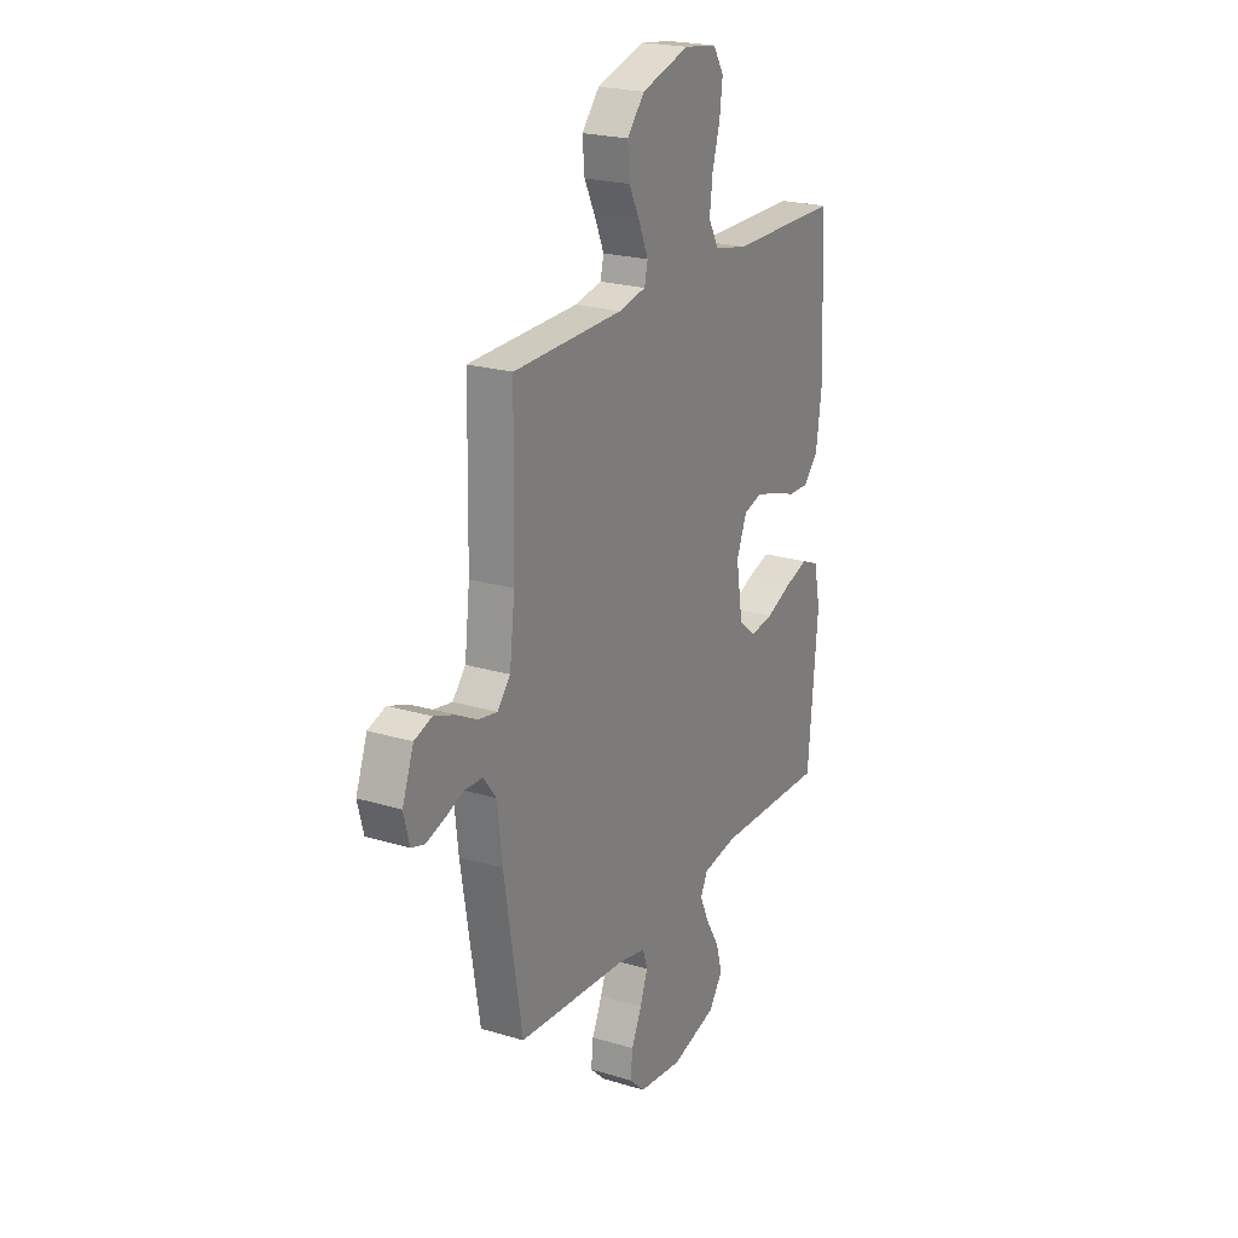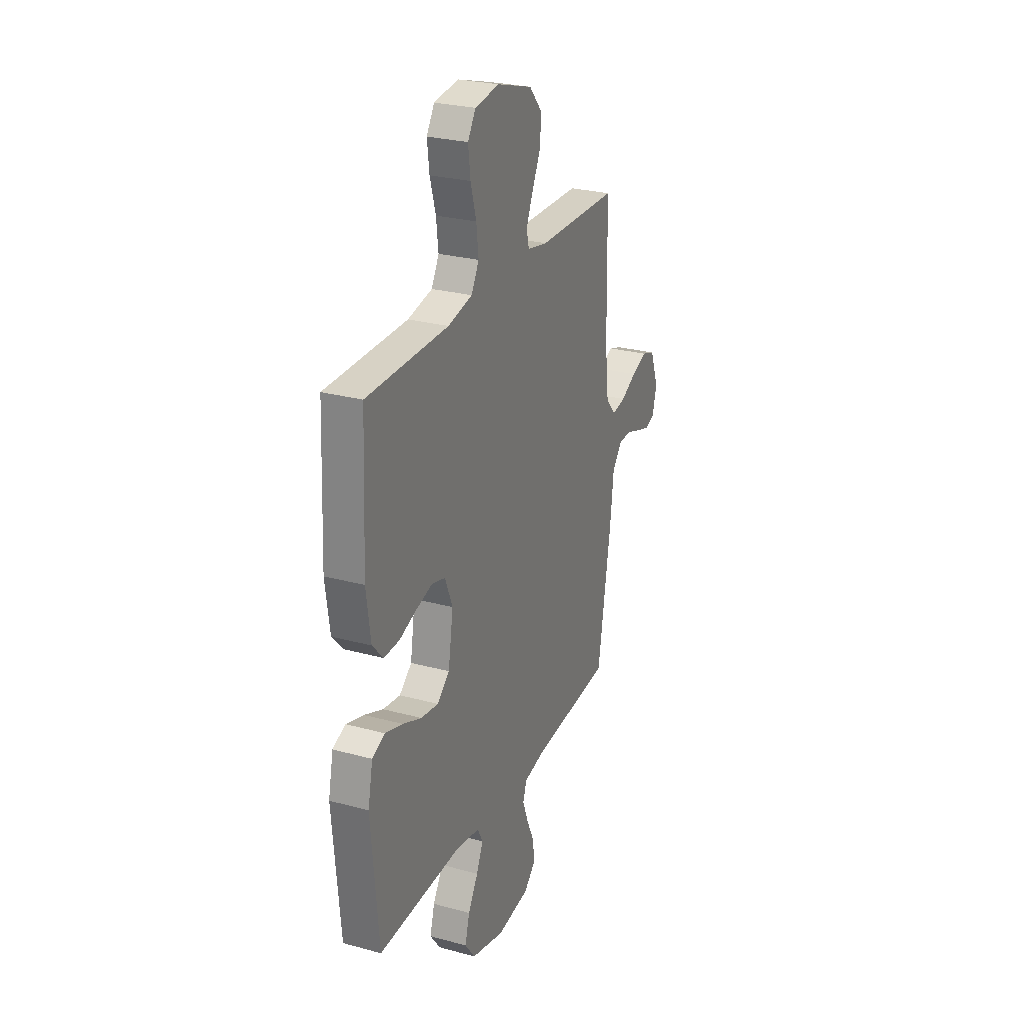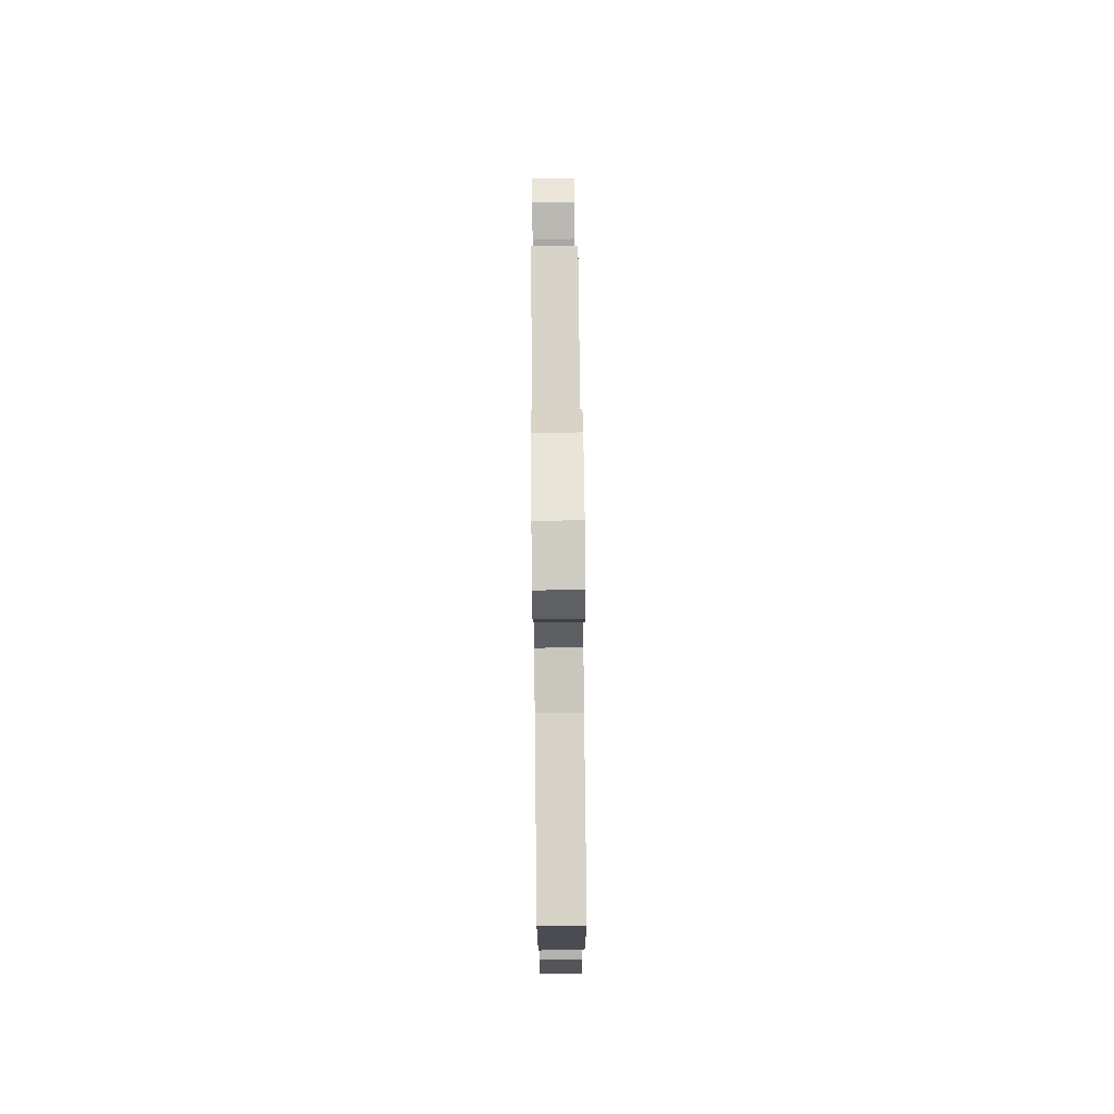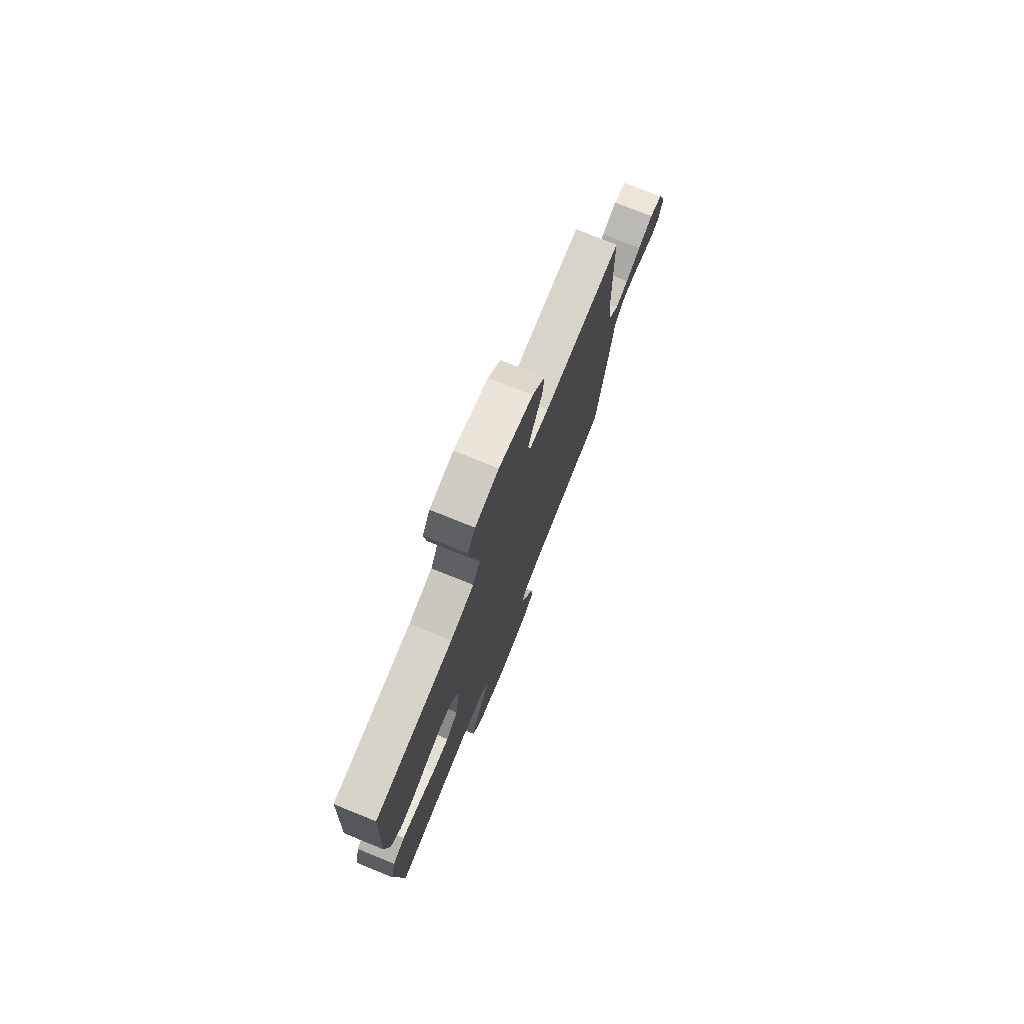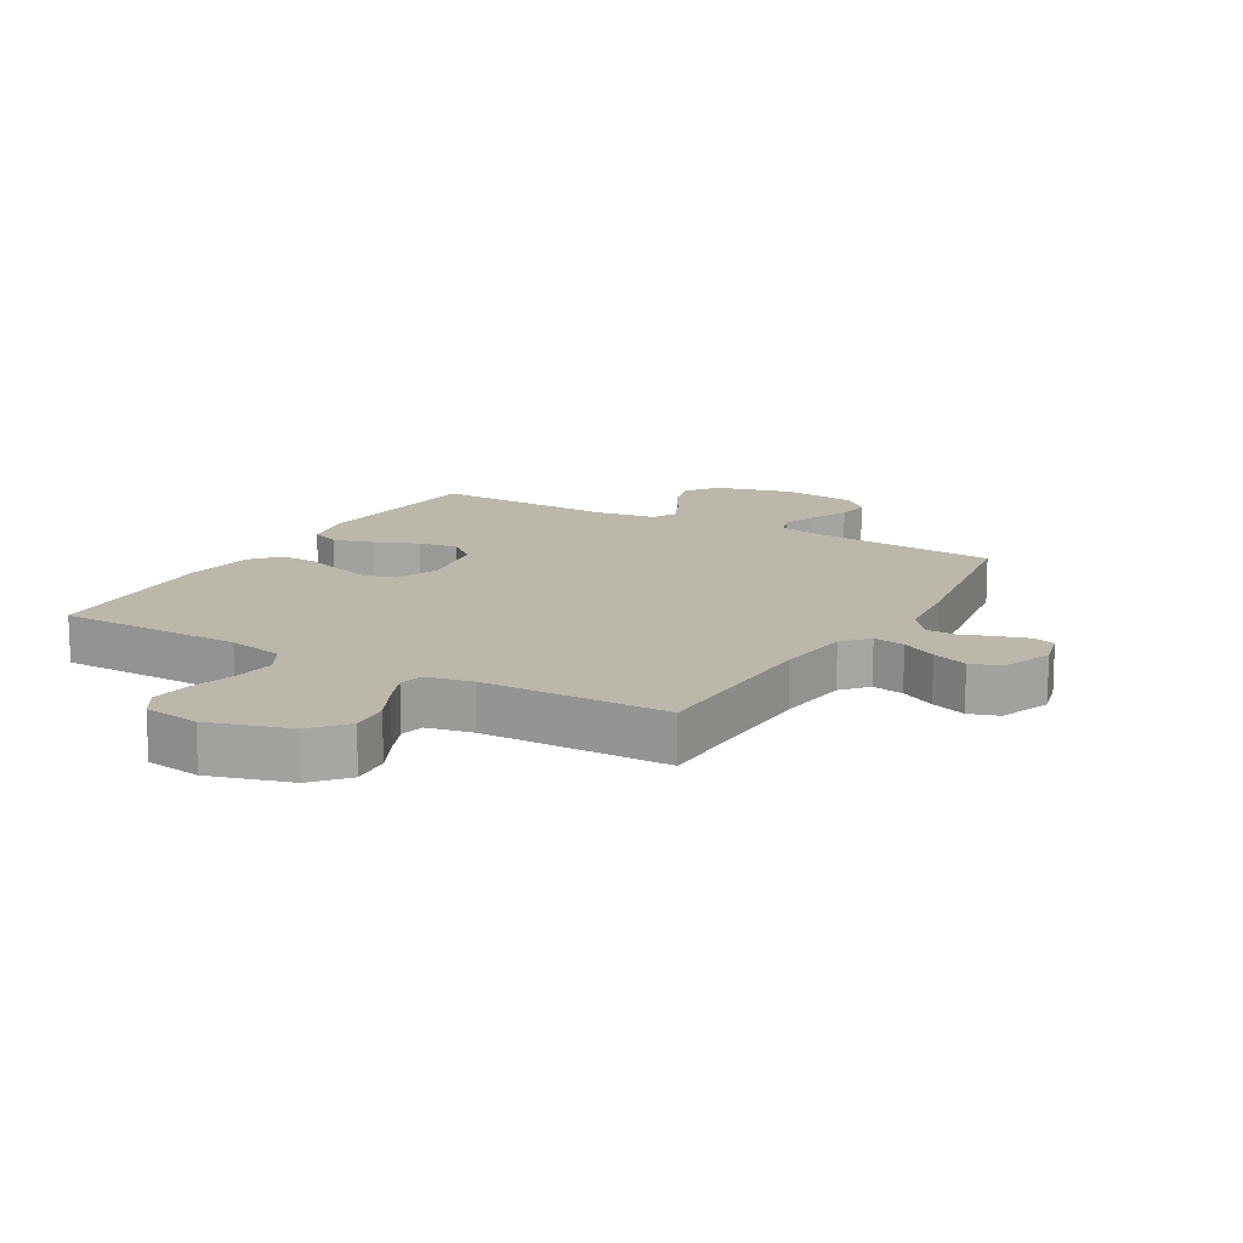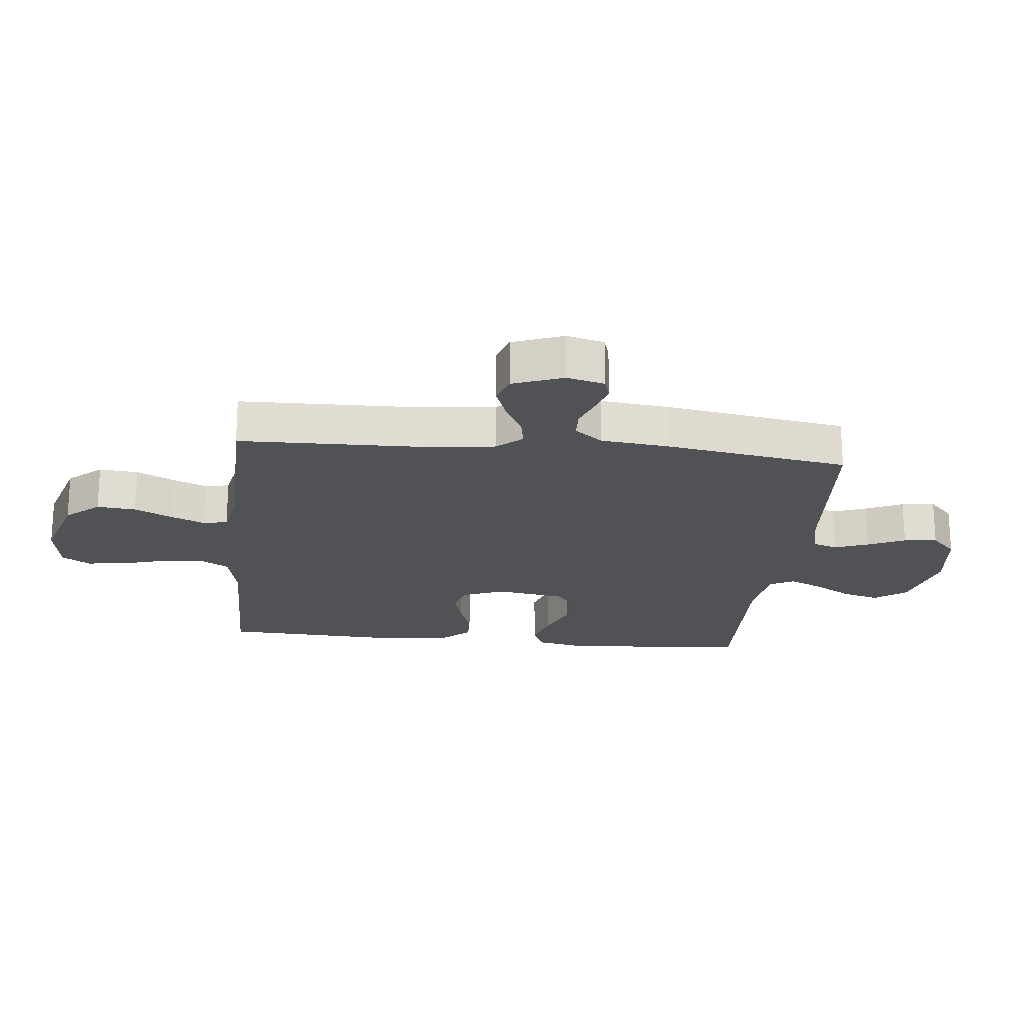
<metadata>
{"format":"obj","ext":"obj","renderer":"f3d","projection":"perspective","resolution":1024,"background":"white","views":[{"elev":22.4,"azim":117.6,"up":"+Z"},{"elev":26.8,"azim":-67.0,"up":"+Z"},{"elev":77.3,"azim":-90.6,"up":"+Z"},{"elev":76.1,"azim":-68.0,"up":"+Z"},{"elev":14.3,"azim":30.1,"up":"+Y"},{"elev":-21.0,"azim":84.1,"up":"+Y"}]}
</metadata>
<code>
v -0.5 0.07 -0.5
v -0.527 0.07 -0.2
v -0.509 0.07 -0.114
v -0.462 0.07 -0.094
v -0.397 0.07 -0.114
v -0.327 0.07 -0.143
v -0.263 0.07 -0.152
v -0.217 0.07 -0.114
v -0.199 0.07 0
v -0.227 0.07 0.069
v -0.277 0.07 0.083
v -0.338 0.07 0.066
v -0.401 0.07 0.044
v -0.458 0.07 0.042
v -0.498 0.07 0.086
v -0.514 0.07 0.2
v -0.5 0.07 0.5
v -0.2 0.07 0.503
v -0.11 0.07 0.522
v -0.082 0.07 0.572
v -0.09 0.07 0.639
v -0.111 0.07 0.712
v -0.119 0.07 0.777
v -0.09 0.07 0.823
v 0 0.07 0.836
v 0.13 0.07 0.797
v 0.178 0.07 0.742
v 0.172 0.07 0.678
v 0.141 0.07 0.615
v 0.117 0.07 0.559
v 0.126 0.07 0.52
v 0.2 0.07 0.505
v 0.5 0.07 0.5
v 0.506 0.07 0.2
v 0.52 0.07 0.08
v 0.556 0.07 0.039
v 0.607 0.07 0.048
v 0.664 0.07 0.078
v 0.721 0.07 0.099
v 0.769 0.07 0.083
v 0.8 0.07 0
v 0.784 0.07 -0.062
v 0.748 0.07 -0.073
v 0.699 0.07 -0.058
v 0.646 0.07 -0.039
v 0.598 0.07 -0.041
v 0.562 0.07 -0.087
v 0.549 0.07 -0.2
v 0.5 0.07 -0.5
v 0.2 0.07 -0.523
v 0.123 0.07 -0.539
v 0.109 0.07 -0.58
v 0.13 0.07 -0.636
v 0.158 0.07 -0.697
v 0.164 0.07 -0.752
v 0.121 0.07 -0.793
v 0 0.07 -0.808
v -0.124 0.07 -0.775
v -0.162 0.07 -0.723
v -0.145 0.07 -0.662
v -0.108 0.07 -0.6
v -0.083 0.07 -0.545
v -0.103 0.07 -0.506
v -0.2 0.07 -0.491
v -0.5 0 -0.5
v -0.527 0 -0.2
v -0.509 0 -0.114
v -0.462 0 -0.094
v -0.397 0 -0.114
v -0.327 0 -0.143
v -0.263 0 -0.152
v -0.217 0 -0.114
v -0.199 0 0
v -0.227 0 0.069
v -0.277 0 0.083
v -0.338 0 0.066
v -0.401 0 0.044
v -0.458 0 0.042
v -0.498 0 0.086
v -0.514 0 0.2
v -0.5 0 0.5
v -0.2 0 0.503
v -0.11 0 0.522
v -0.082 0 0.572
v -0.09 0 0.639
v -0.111 0 0.712
v -0.119 0 0.777
v -0.09 0 0.823
v 0 0 0.836
v 0.13 0 0.797
v 0.178 0 0.742
v 0.172 0 0.678
v 0.141 0 0.615
v 0.117 0 0.559
v 0.126 0 0.52
v 0.2 0 0.505
v 0.5 0 0.5
v 0.506 0 0.2
v 0.52 0 0.08
v 0.556 0 0.039
v 0.607 0 0.048
v 0.664 0 0.078
v 0.721 0 0.099
v 0.769 0 0.083
v 0.8 0 0
v 0.784 0 -0.062
v 0.748 0 -0.073
v 0.699 0 -0.058
v 0.646 0 -0.039
v 0.598 0 -0.041
v 0.562 0 -0.087
v 0.549 0 -0.2
v 0.5 0 -0.5
v 0.2 0 -0.523
v 0.123 0 -0.539
v 0.109 0 -0.58
v 0.13 0 -0.636
v 0.158 0 -0.697
v 0.164 0 -0.752
v 0.121 0 -0.793
v 0 0 -0.808
v -0.124 0 -0.775
v -0.162 0 -0.723
v -0.145 0 -0.662
v -0.108 0 -0.6
v -0.083 0 -0.545
v -0.103 0 -0.506
v -0.2 0 -0.491
f 58 59 60 61
f 58 61 62
f 57 58 62
f 56 57 62
f 53 54 55 56
f 52 53 56 62
f 51 52 62 63
f 47 48 49 50
f 46 47 50 51
f 42 43 44 45
f 40 41 42 45
f 40 45 46
f 37 38 39 40
f 37 40 46
f 36 37 46 51
f 32 33 34
f 31 32 34 35
f 26 27 28 29
f 26 29 30
f 25 26 30
f 24 25 30 31
f 21 22 23 24
f 20 21 24 31
f 15 16 17 18
f 15 18 19
f 12 13 14 15
f 11 12 15 19
f 10 11 19 20
f 3 4 5 6
f 1 2 3 6
f 64 1 6 7
f 63 64 7 8
f 51 63 8 9
f 31 35 36 51
f 20 31 51
f 9 10 20 51
f 125 124 123 122
f 126 125 122
f 126 122 121
f 126 121 120
f 120 119 118 117
f 126 120 117 116
f 127 126 116 115
f 114 113 112 111
f 115 114 111 110
f 109 108 107 106
f 109 106 105 104
f 110 109 104
f 104 103 102 101
f 110 104 101
f 115 110 101 100
f 98 97 96
f 99 98 96 95
f 93 92 91 90
f 94 93 90
f 94 90 89
f 95 94 89 88
f 88 87 86 85
f 95 88 85 84
f 82 81 80 79
f 83 82 79
f 79 78 77 76
f 83 79 76 75
f 84 83 75 74
f 70 69 68 67
f 70 67 66 65
f 71 70 65 128
f 72 71 128 127
f 73 72 127 115
f 115 100 99 95
f 115 95 84
f 115 84 74 73
f 1 65 66 2
f 2 66 67 3
f 3 67 68 4
f 4 68 69 5
f 5 69 70 6
f 6 70 71 7
f 7 71 72 8
f 8 72 73 9
f 9 73 74 10
f 10 74 75 11
f 11 75 76 12
f 12 76 77 13
f 13 77 78 14
f 14 78 79 15
f 15 79 80 16
f 16 80 81 17
f 17 81 82 18
f 18 82 83 19
f 19 83 84 20
f 20 84 85 21
f 21 85 86 22
f 22 86 87 23
f 23 87 88 24
f 24 88 89 25
f 25 89 90 26
f 26 90 91 27
f 27 91 92 28
f 28 92 93 29
f 29 93 94 30
f 30 94 95 31
f 31 95 96 32
f 32 96 97 33
f 33 97 98 34
f 34 98 99 35
f 35 99 100 36
f 36 100 101 37
f 37 101 102 38
f 38 102 103 39
f 39 103 104 40
f 40 104 105 41
f 41 105 106 42
f 42 106 107 43
f 43 107 108 44
f 44 108 109 45
f 45 109 110 46
f 46 110 111 47
f 47 111 112 48
f 48 112 113 49
f 49 113 114 50
f 50 114 115 51
f 51 115 116 52
f 52 116 117 53
f 53 117 118 54
f 54 118 119 55
f 55 119 120 56
f 56 120 121 57
f 57 121 122 58
f 58 122 123 59
f 59 123 124 60
f 60 124 125 61
f 61 125 126 62
f 62 126 127 63
f 63 127 128 64
f 64 128 65 1

</code>
